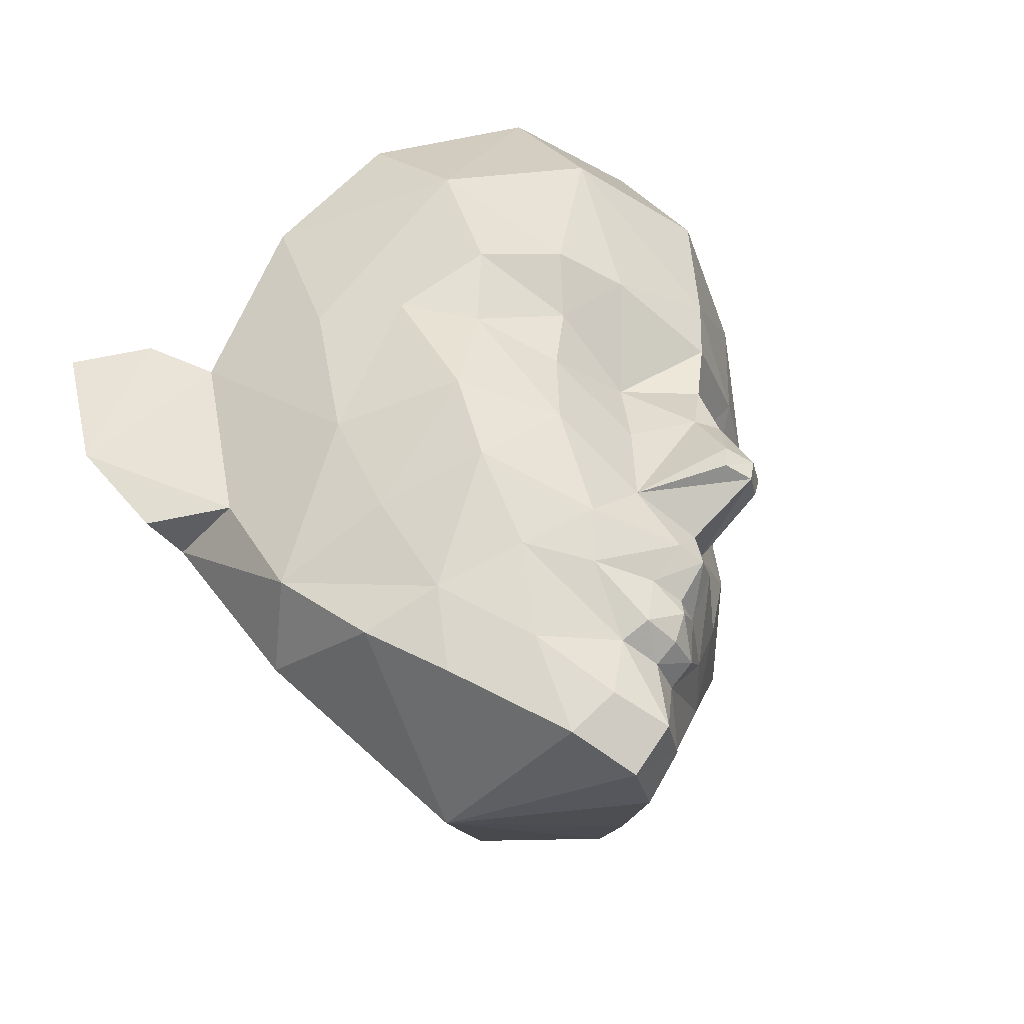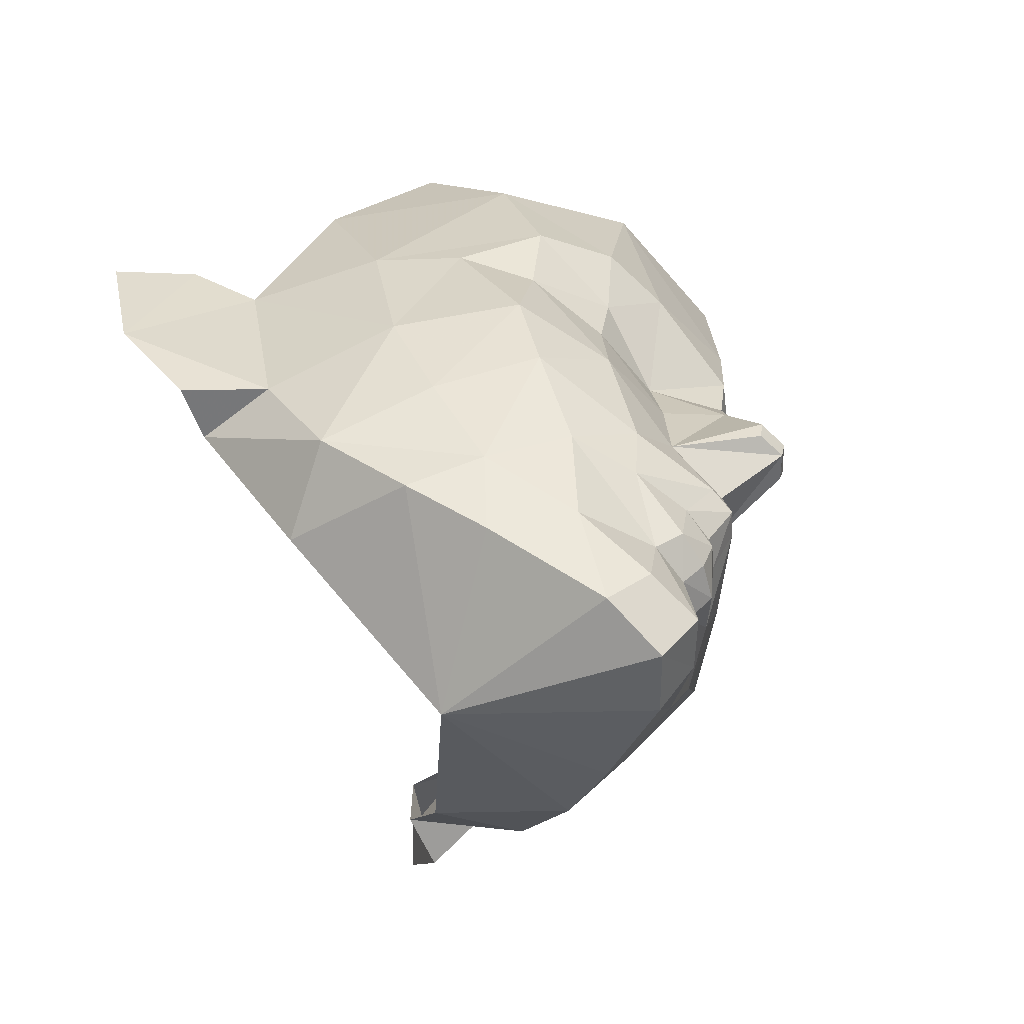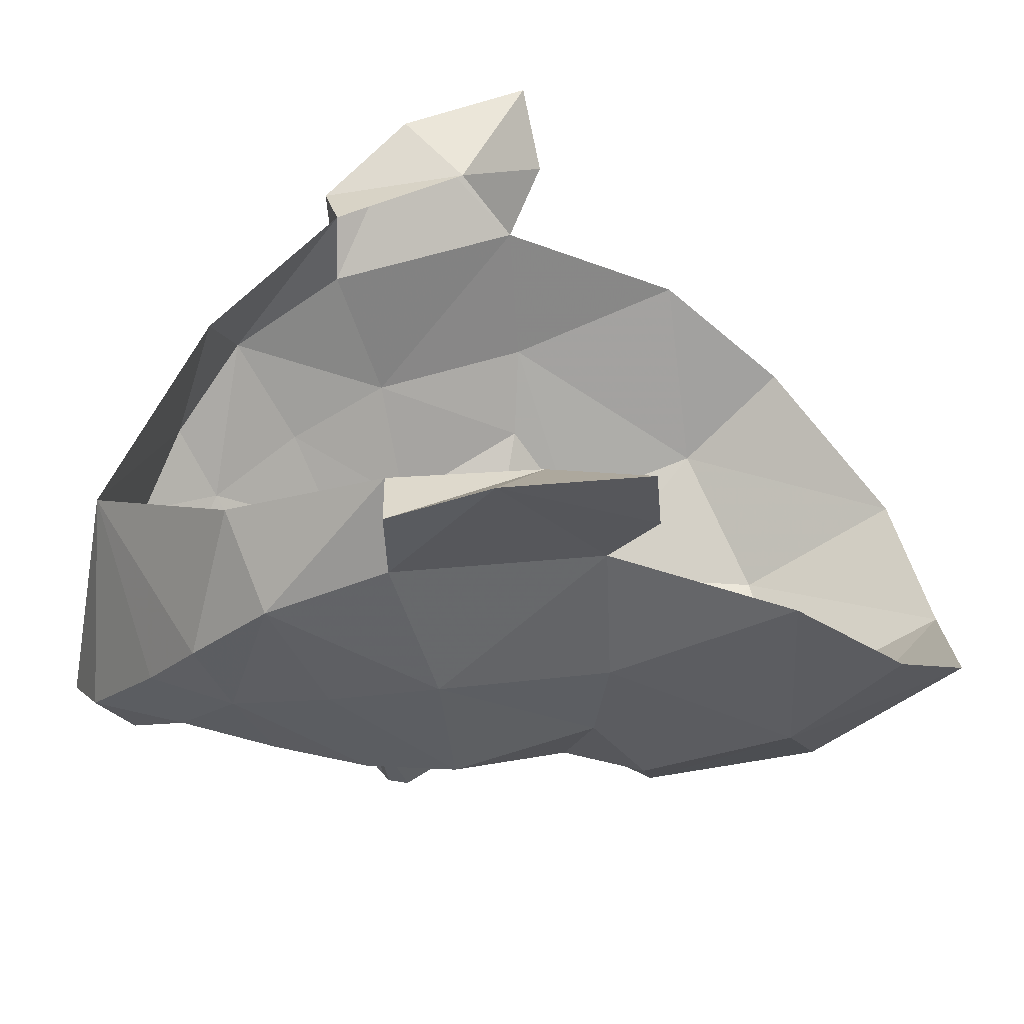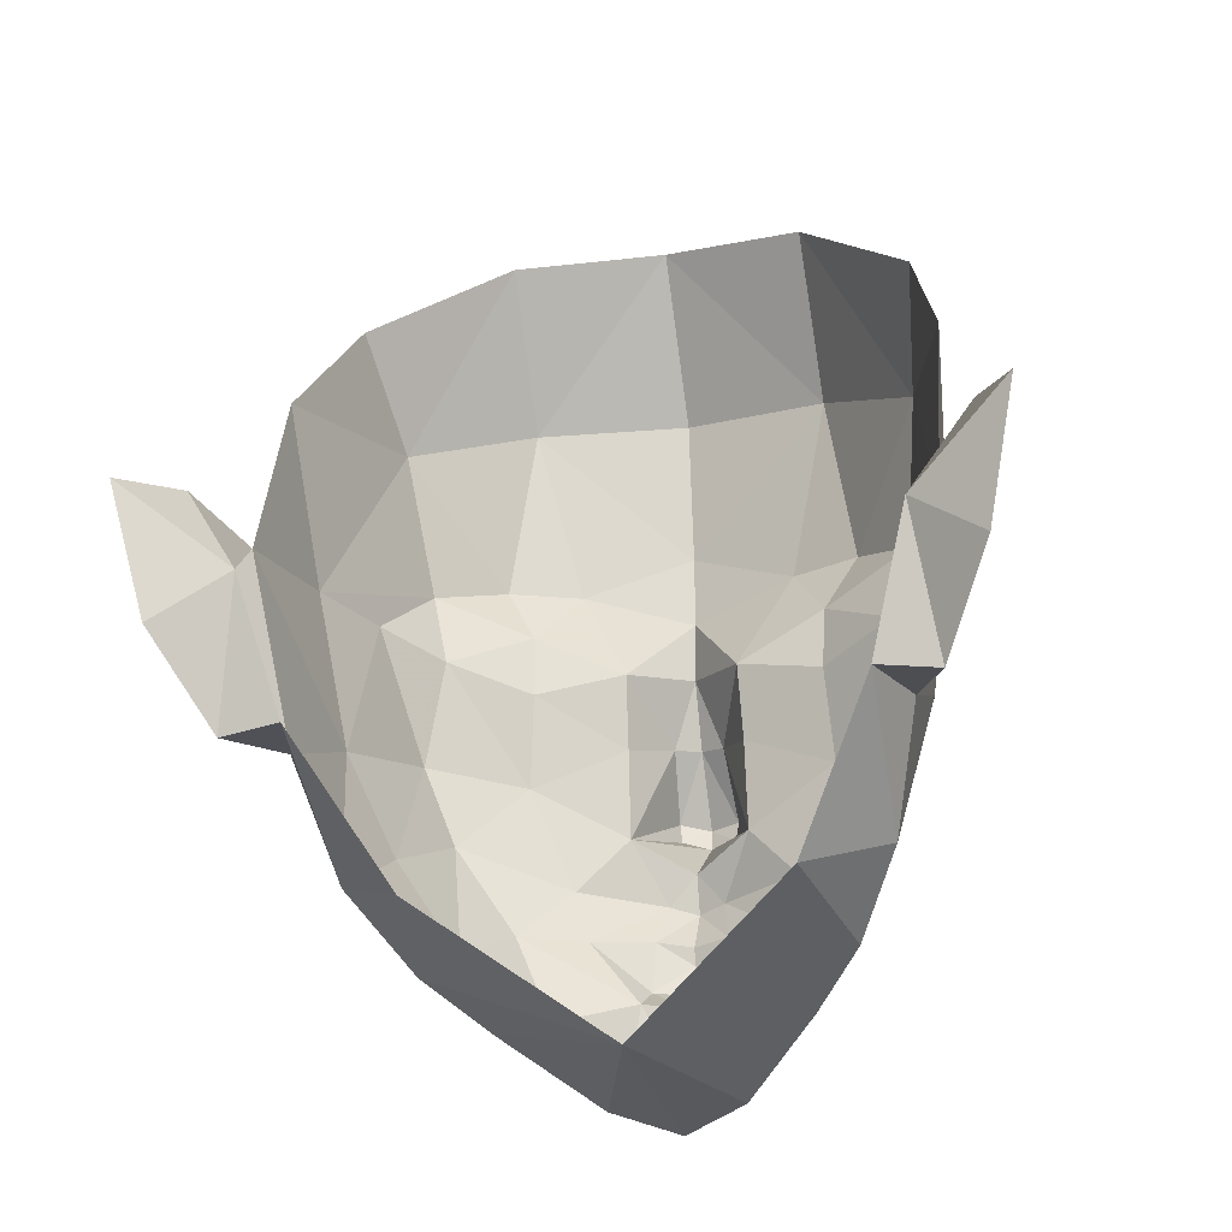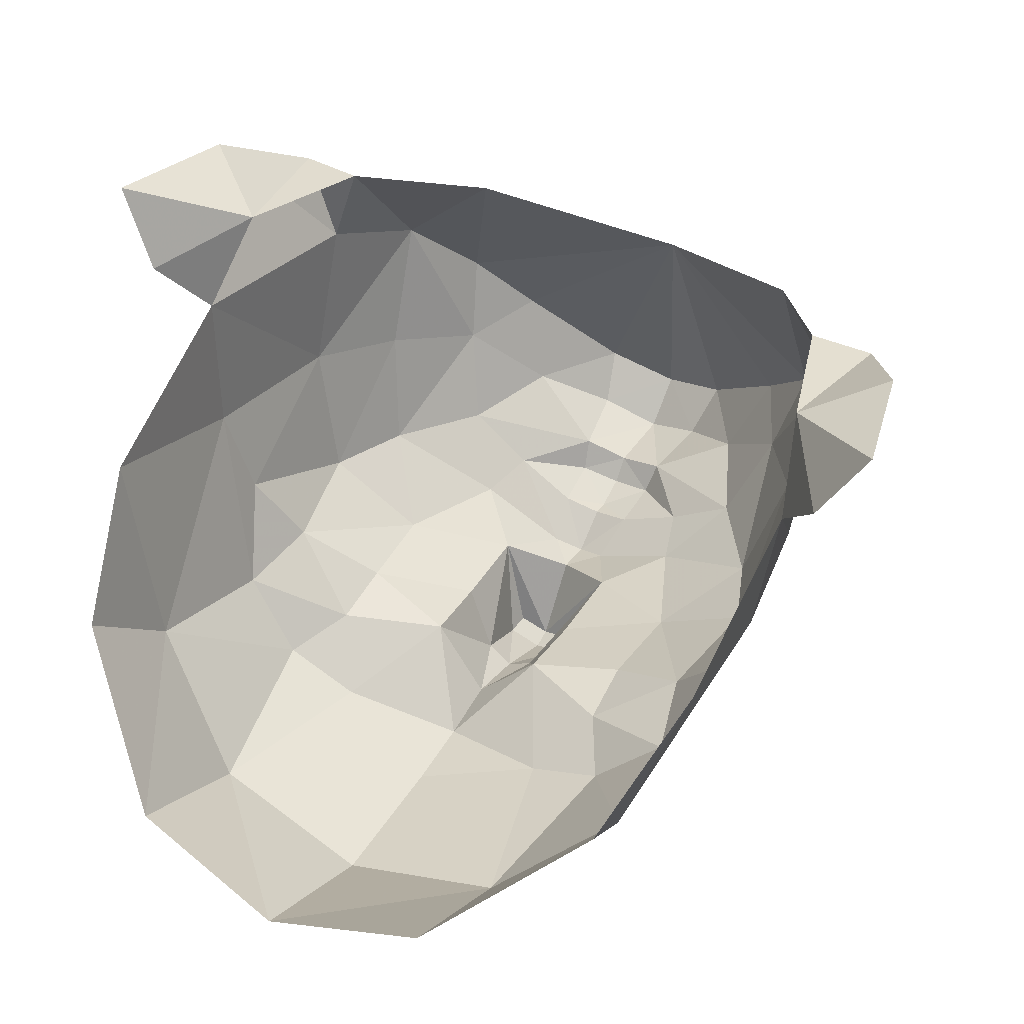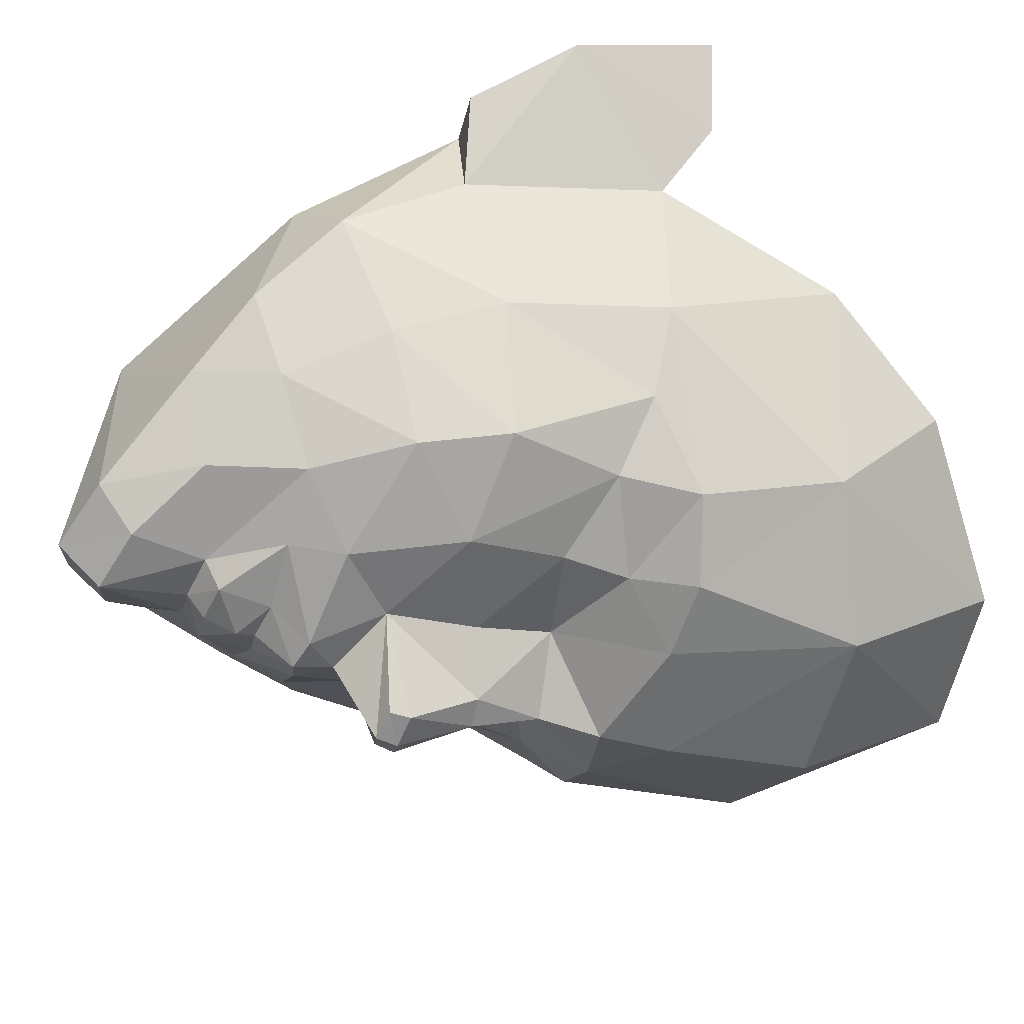
<metadata>
{"format":"obj","ext":"obj","renderer":"f3d","projection":"perspective","resolution":1024,"background":"white","views":[{"elev":-44.0,"azim":-57.0,"up":"+Z"},{"elev":-62.6,"azim":-69.5,"up":"+Z"},{"elev":36.1,"azim":-97.0,"up":"+Y"},{"elev":-19.7,"azim":-168.2,"up":"+Z"},{"elev":41.7,"azim":28.3,"up":"+Y"},{"elev":-34.9,"azim":-108.8,"up":"+Y"}]}
</metadata>
<code>
g ????3
v 0.1912 -3.844 75.55
v -0.2051 -3.926 75.5
v -0.2218 -4.015 74.76
v 0.2846 -3.815 74.9
v 0.3953 -3.449 74.57
v -0.2105 -3.667 74.39
v -0.1028 -1.641 74.77
v -0.2164 -4.46 76.44
v -0.2093 -4.207 76.1
v 0.1172 -4.14 76.15
v 0.03671 -4.384 76.51
v 2.159 -1.55 76.09
v 1.517 -0.9196 75.85
v 2.303 -0.3033 77.1
v 2.472 -1.074 77.08
v 2.013 -2.555 76.58
v 1.518 -2.838 75.78
v 1.69 -2.176 75.48
v 0.1391 -4.087 75.69
v 0.6583 -3.896 76.12
v 1.224 -3.539 76.12
v 2.393 -2.299 77.47
v 2.806 -0.8998 78.8
v 2.472 -1.074 77.08
v 2.829 -0.3608 77.03
v 3.315 0.1034 77.84
v 2.806 -0.8998 78.8
v 2.472 -1.074 77.08
v 2.303 -0.3033 77.1
v 2.829 -0.3608 77.03
v 2.674 -0.1407 78.33
v 3.315 0.1034 77.84
v 3.201 -0.4091 79.14
v 3.6 0.2458 79.02
v 3.201 -0.4091 79.14
v 2.674 -0.1407 78.33
v 2.806 -0.8998 78.8
v 3.6 0.2458 79.02
v 0.3393 -4.148 77.08
v 0.01784 -4.921 77.24
v -0.2321 -5.015 77.18
v -0.2069 -4.386 76.8
v 1.179 -3.944 78.95
v 1.864 -3.459 78.61
v 2.031 -3.62 79.28
v 1.468 -4.127 79.46
v 2.219 -3.288 80.53
v 1.23 -4.202 81.03
v 2.414 -2.498 81.43
v 1.274 -3.403 82.38
v -0.1427 -4.535 81.15
v -0.1682 -4.614 79.84
v 0.8209 -4.364 79.45
v -0.2132 -4.231 75.94
v -0.2126 -4.127 75.66
v 0.877 -3.427 75.34
v 1.188 -2.713 75.1
v 1.199 -3.924 77.53
v 1.156 -3.845 78.38
v 0.3485 -4.104 77.89
v 0.3472 -3.993 78.56
v 2.025 -3.403 77.63
v 2.317 -2.904 78.78
v 2.63 -2.14 78.86
v 2.773 -1.616 80.39
v 0.8001 -3.993 76.59
v 1.753 -3.474 76.91
v -0.08032 -3.759 82.57
v -0.178 -4.598 79.2
v -0.1836 -4.527 78.64
v -0.5896 -3.805 75.56
v -0.7009 -3.766 74.91
v -0.7852 -3.39 74.59
v -0.5259 -4.108 76.16
v -0.4583 -4.359 76.52
v -2.284 -0.07347 77.18
v -1.606 -0.7632 75.9
v -2.299 -1.327 76.16
v -2.531 -0.8229 77.17
v -1.801 -2.672 75.84
v -2.238 -2.342 76.65
v -1.915 -1.995 75.54
v -1.04 -3.81 76.15
v -0.5574 -4.052 75.7
v -1.567 -3.399 76.17
v -2.562 -2.051 77.55
v -2.789 -0.6194 78.89
v -3.227 0.4312 77.95
v -2.817 -0.0838 77.12
v -2.531 -0.8229 77.17
v -2.789 -0.6194 78.89
v -2.531 -0.8229 77.17
v -2.817 -0.0838 77.12
v -2.284 -0.07347 77.18
v -2.597 0.1234 78.41
v -3.227 0.4312 77.95
v -3.121 -0.09235 79.24
v -3.456 0.5993 79.14
v -3.121 -0.09235 79.24
v -2.789 -0.6194 78.89
v -2.597 0.1234 78.41
v -3.456 0.5993 79.14
v -0.4735 -4.892 77.22
v -0.7168 -4.095 77.1
v -2.274 -3.404 79.35
v -2.114 -3.259 78.67
v -1.471 -3.811 78.99
v -1.759 -3.966 79.51
v -2.386 -3.058 80.61
v -1.479 -4.066 81.07
v -1.398 -3.269 82.42
v -2.473 -2.254 81.51
v -1.14 -4.266 79.48
v -1.482 -2.579 75.14
v -1.237 -3.321 75.37
v -0.6606 -3.943 78.58
v -0.4226 -4.588 78.01
v -1.535 -3.787 77.57
v -1.456 -3.714 78.42
v -0.6952 -4.052 77.9
v -2.503 -2.662 78.86
v -2.301 -3.186 77.7
v -2.736 -1.872 78.94
v -2.776 -1.338 80.48
v -1.176 -3.894 76.63
v -2.048 -3.284 76.95
v -0.2304 -5.053 77.37
v -0.4984 -4.925 77.4
v 0.04549 -4.956 77.41
v -0.2031 -4.727 78.03
v 0.02435 -4.613 78.02
v -0.2031 -4.727 78.03
f 1 2 3
f 3 4 1
f 5 6 7
f 8 9 10
f 10 11 8
f 12 13 14
f 14 15 12
f 12 16 17
f 17 18 12
f 10 19 20
f 20 1 21
f 16 12 22
f 22 15 23
f 24 25 26
f 26 27 24
f 28 29 30
f 30 29 31
f 31 32 30
f 33 27 26
f 26 34 33
f 35 36 37
f 32 31 38
f 38 36 35
f 39 40 41
f 41 42 39
f 11 10 20
f 43 44 45
f 45 46 43
f 42 11 39
f 8 11 42
f 47 48 46
f 47 49 50
f 50 48 47
f 48 51 52
f 52 53 48
f 19 10 54
f 19 54 55
f 54 10 9
f 17 56 57
f 57 18 17
f 58 44 59
f 6 5 4
f 4 3 6
f 46 48 53
f 39 58 60
f 59 61 60
f 60 58 59
f 46 53 43
f 44 62 63
f 44 43 59
f 22 64 63
f 63 62 22
f 65 49 47
f 47 64 65
f 62 16 22
f 66 20 21
f 66 58 39
f 66 39 11
f 66 11 20
f 66 21 67
f 67 58 66
f 68 51 48
f 48 50 68
f 63 45 44
f 61 69 70
f 61 59 43
f 64 47 45
f 45 63 64
f 65 64 23
f 22 23 64
f 16 67 17
f 52 69 53
f 43 53 61
f 53 69 61
f 45 47 46
f 13 12 18
f 7 57 5
f 17 21 56
f 2 1 19
f 19 55 2
f 20 19 1
f 58 62 44
f 3 2 71
f 71 72 3
f 73 7 6
f 74 9 8
f 8 75 74
f 76 77 78
f 78 79 76
f 80 81 78
f 78 82 80
f 74 83 84
f 83 85 71
f 79 78 86
f 86 87 79
f 88 89 90
f 90 91 88
f 92 93 94
f 95 94 93
f 93 96 95
f 88 91 97
f 97 98 88
f 99 100 101
f 96 102 95
f 102 99 101
f 41 103 104
f 104 42 41
f 75 83 74
f 105 106 107
f 107 108 105
f 42 104 75
f 8 42 75
f 109 108 110
f 111 112 109
f 109 110 111
f 52 51 110
f 110 113 52
f 84 54 74
f 84 55 54
f 54 9 74
f 114 115 80
f 80 82 114
f 116 117 70
f 118 119 106
f 72 73 6
f 6 3 72
f 108 113 110
f 104 120 118
f 120 116 119
f 119 118 120
f 108 107 113
f 106 121 122
f 106 119 107
f 121 123 86
f 86 122 121
f 109 112 124
f 124 123 109
f 122 86 81
f 125 85 83
f 125 104 118
f 125 75 104
f 125 83 75
f 122 126 118
f 110 51 68
f 68 111 110
f 121 106 105
f 116 70 69
f 116 107 119
f 105 109 123
f 123 121 105
f 124 87 123
f 86 123 87
f 81 126 122
f 52 113 69
f 107 116 113
f 113 116 69
f 105 108 109
f 77 82 78
f 7 114 82
f 82 77 7
f 80 115 85
f 84 71 2
f 2 55 84
f 83 71 84
f 118 106 122
f 56 4 5
f 5 57 56
f 73 72 115
f 115 114 73
f 7 13 18
f 18 57 7
f 7 73 114
f 1 4 56
f 115 72 71
f 21 1 56
f 115 71 85
f 120 117 116
f 127 128 103
f 103 41 127
f 39 129 40
f 70 130 131
f 132 70 117
f 130 127 129
f 129 131 130
f 61 70 131
f 132 117 128
f 128 127 132
f 127 41 40
f 40 129 127
f 104 103 128
f 39 131 129
f 120 104 117
f 60 61 131
f 39 60 131
f 104 128 117
f 67 62 58
f 16 62 67
f 126 85 125
f 125 118 126
f 81 80 126
f 78 81 86
f 12 15 22
f 67 21 17
f 80 85 126

</code>
